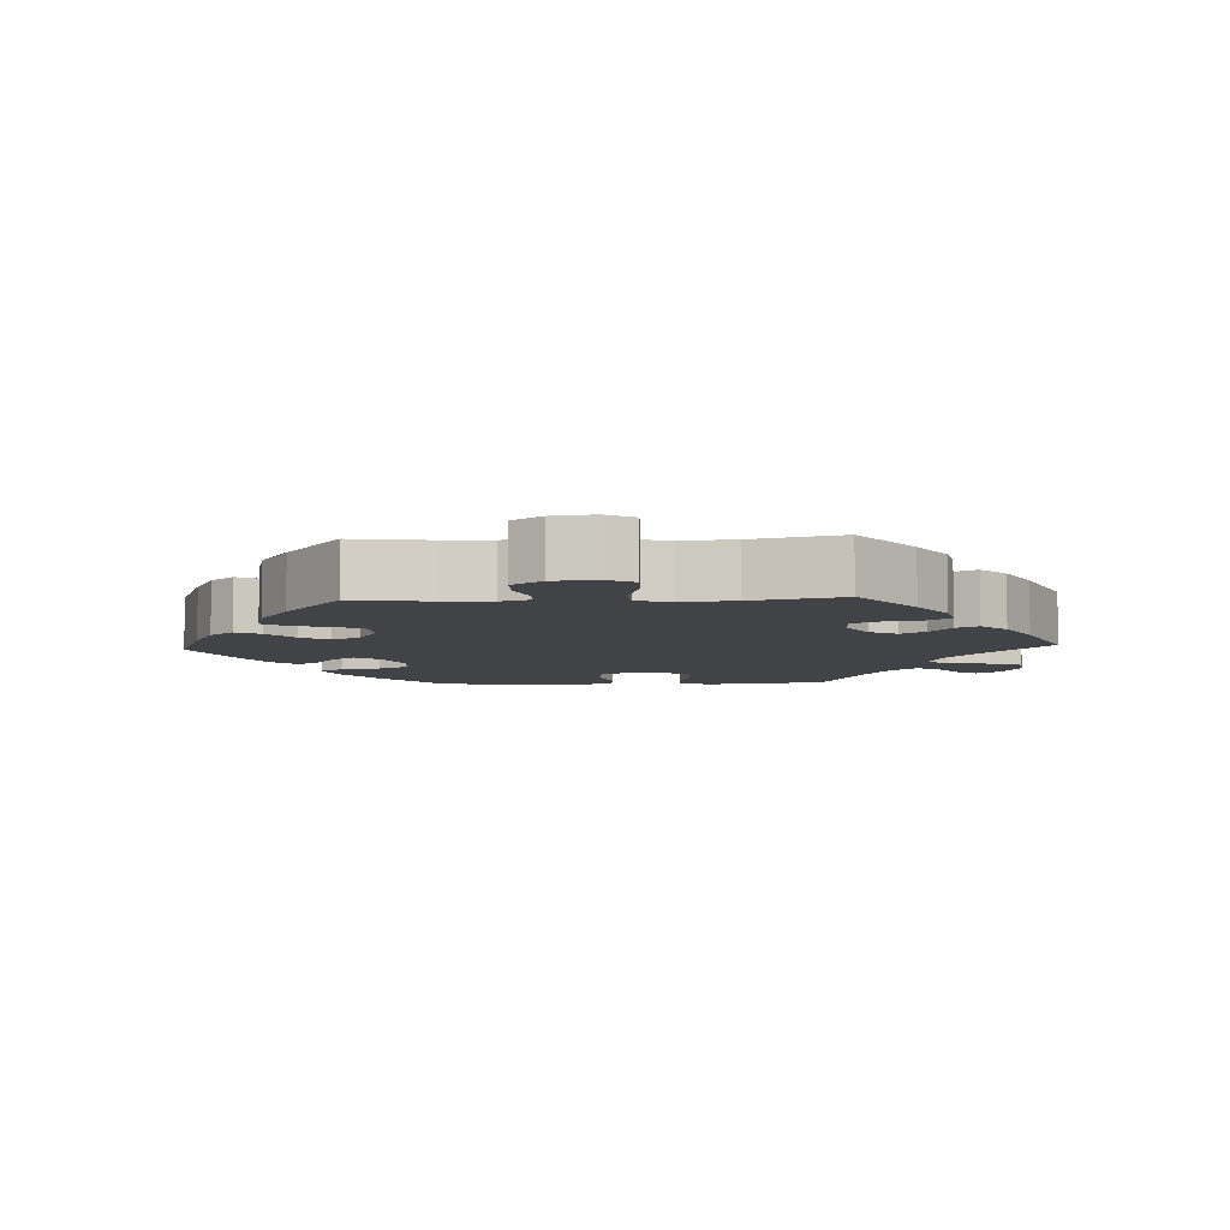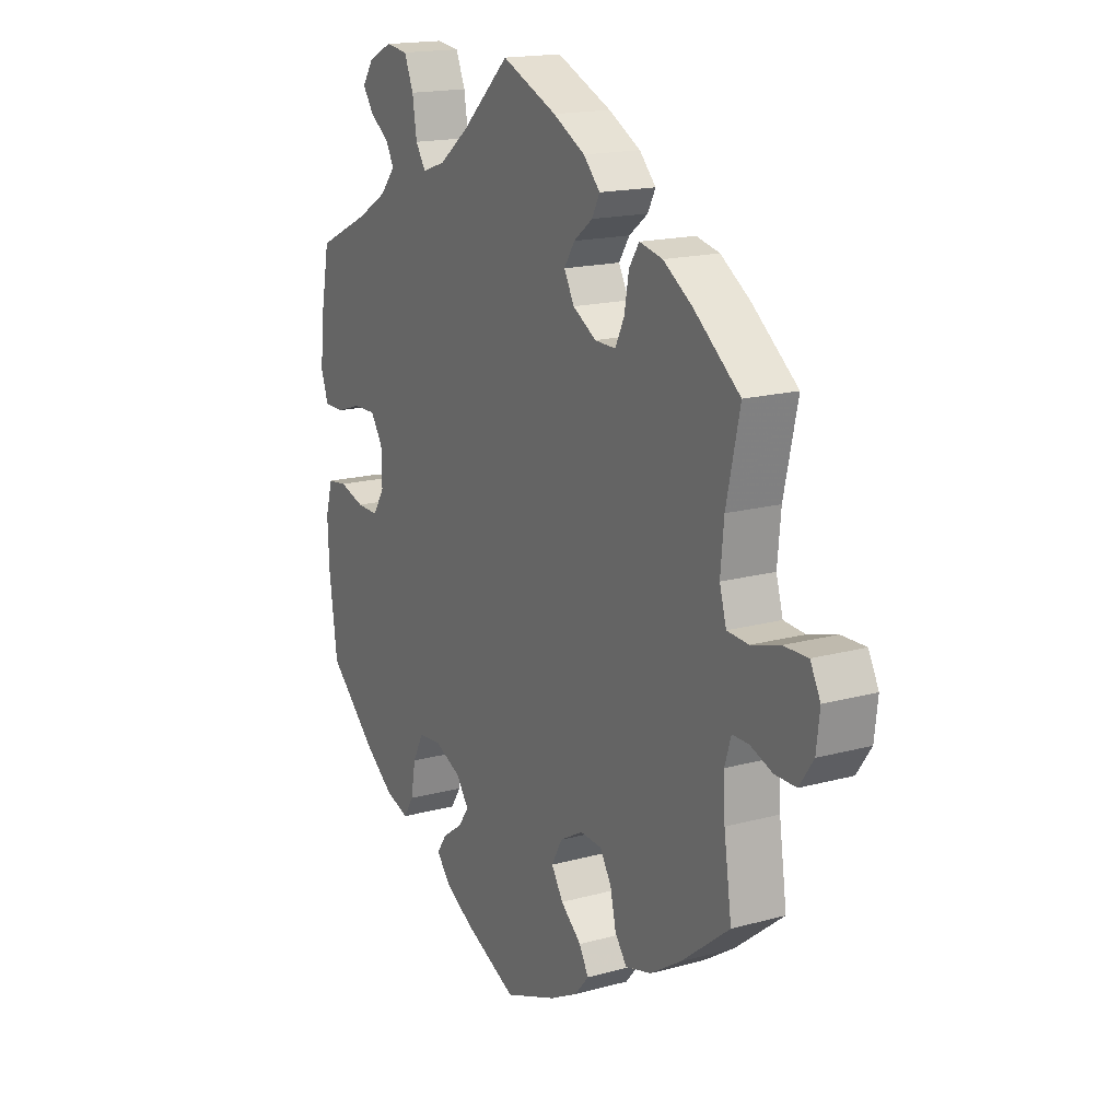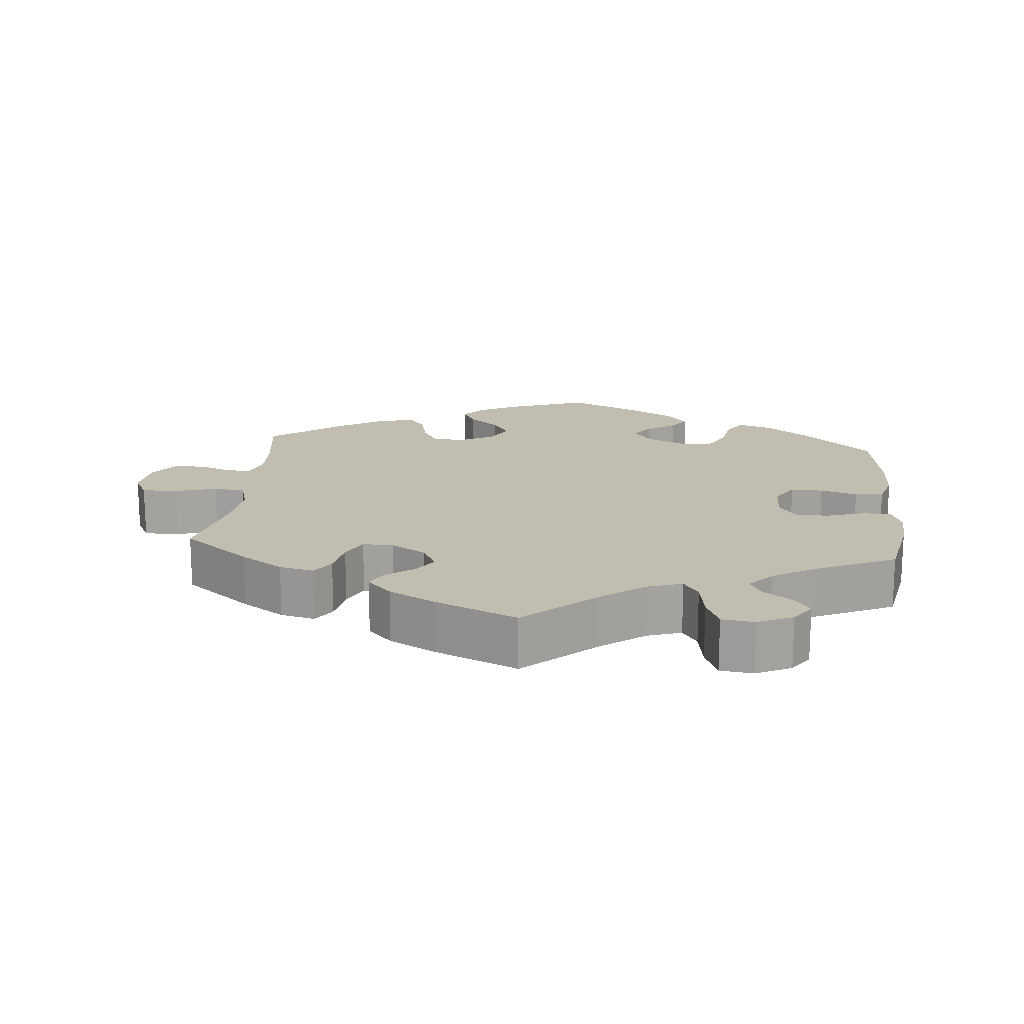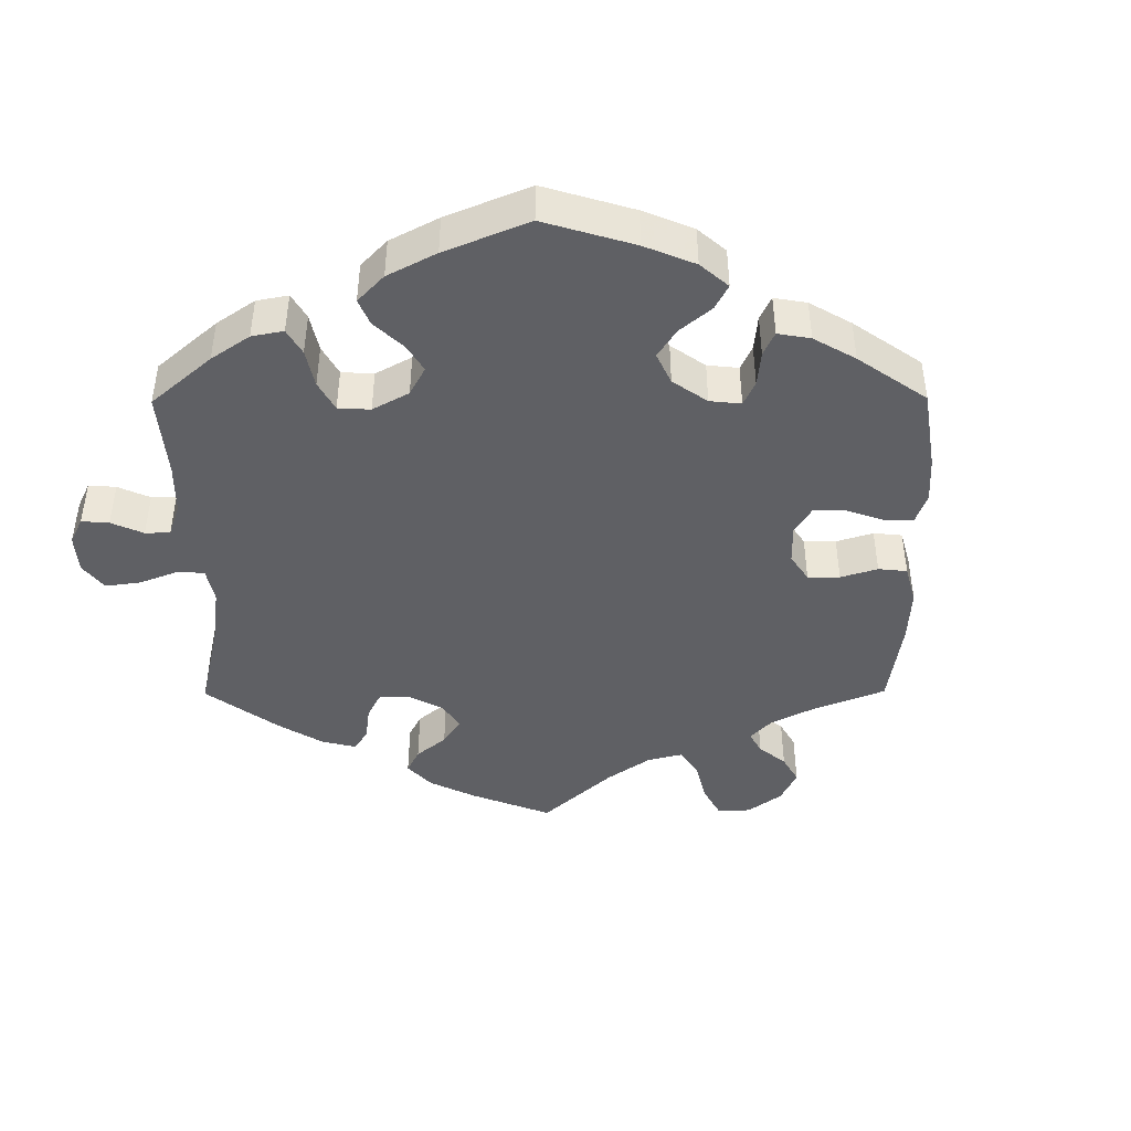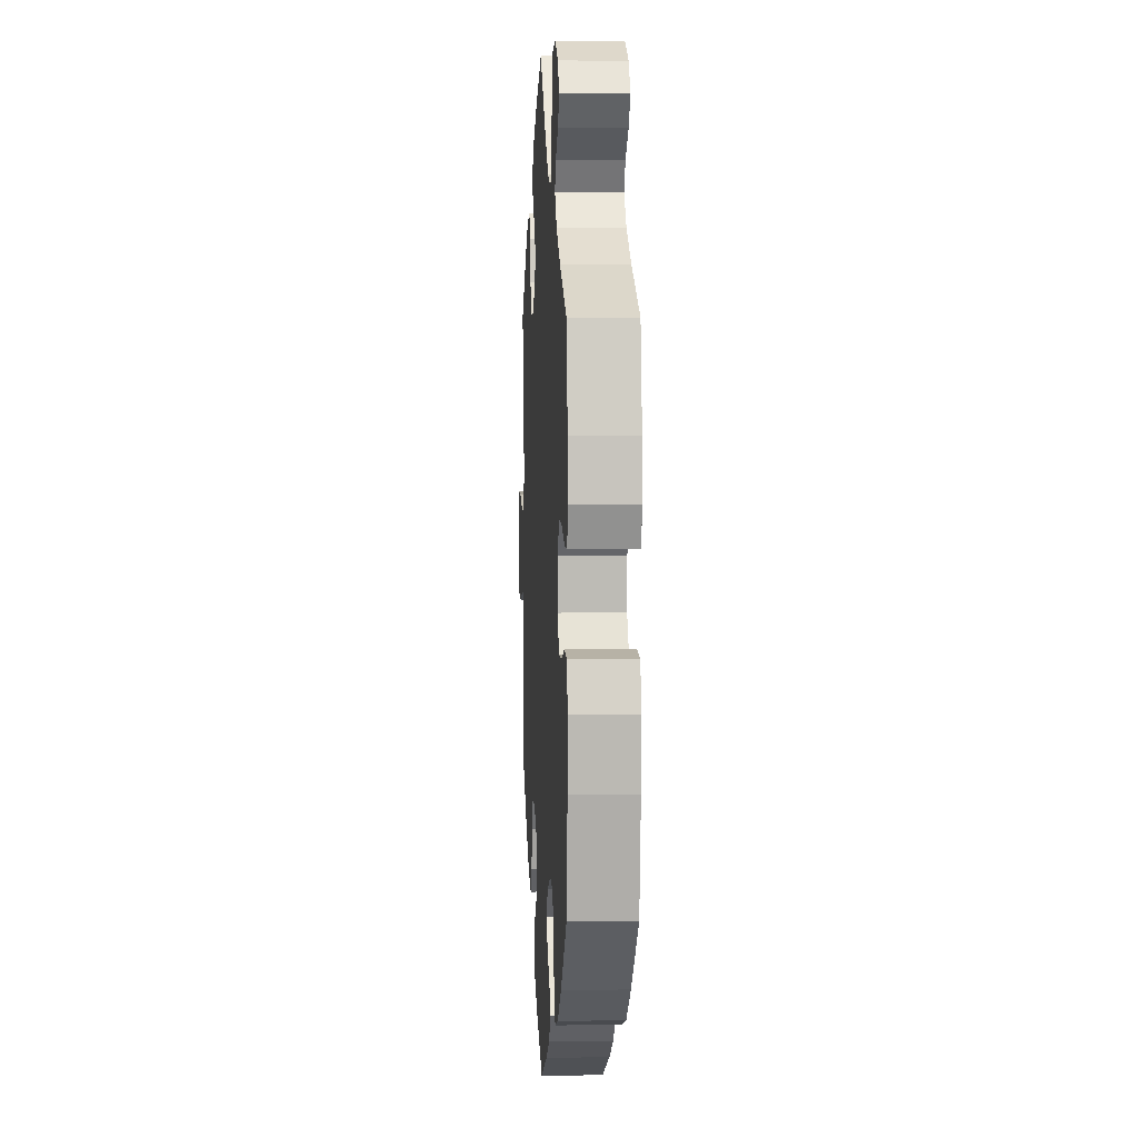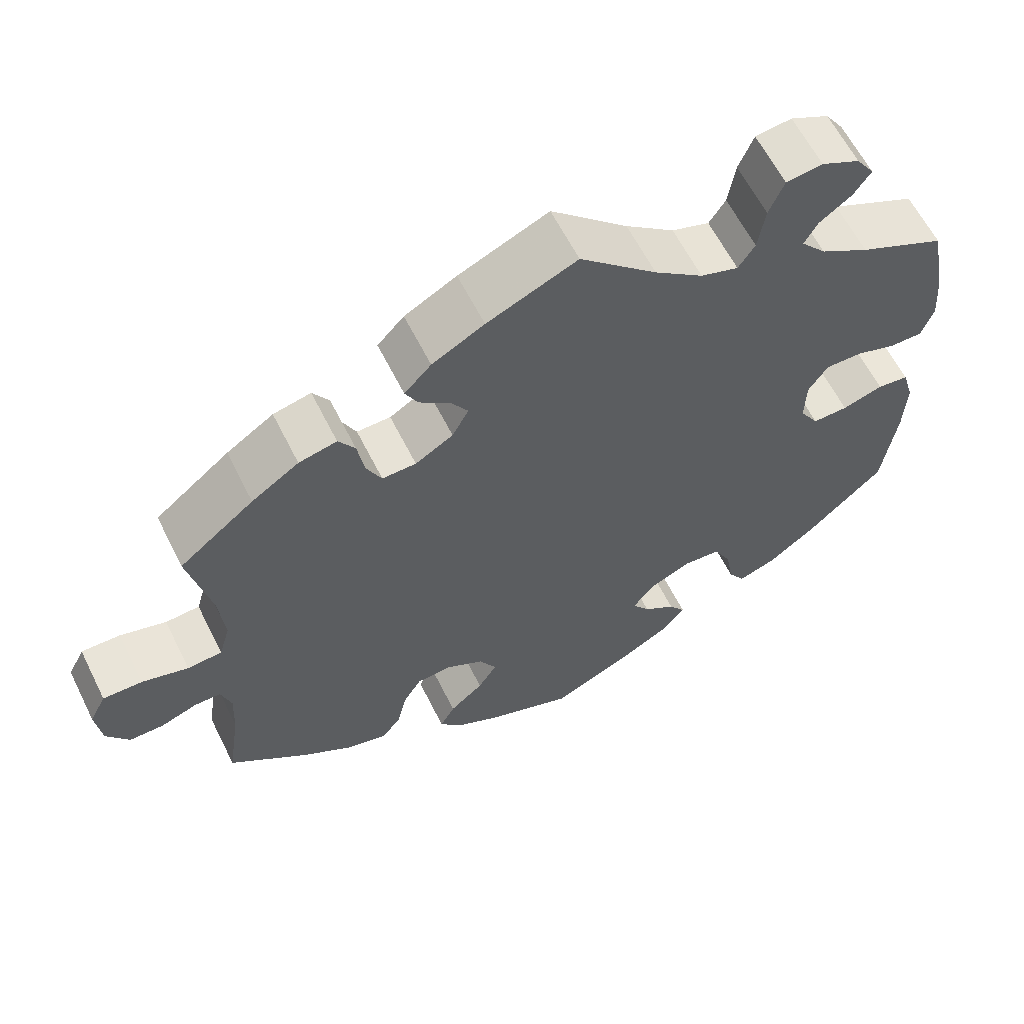
<metadata>
{"format":"obj","ext":"obj","renderer":"f3d","projection":"perspective","resolution":1024,"background":"white","views":[{"elev":-7.0,"azim":-87.2,"up":"+Y"},{"elev":16.8,"azim":-119.1,"up":"+Z"},{"elev":16.9,"azim":5.5,"up":"+Y"},{"elev":-43.8,"azim":120.3,"up":"+Y"},{"elev":5.2,"azim":86.7,"up":"+Z"},{"elev":61.6,"azim":-26.5,"up":"+Z"}]}
</metadata>
<code>
v 0.098 0.07 0.487
v 0.16 0.07 0.439
v 0.208 0.07 0.423
v 0.229 0.07 0.455
v 0.238 0.07 0.513
v 0.257 0.07 0.559
v 0.303 0.07 0.565
v 0.352 0.07 0.541
v 0.375 0.07 0.507
v 0.353 0.07 0.475
v 0.313 0.07 0.446
v 0.296 0.07 0.415
v 0.328 0.07 0.378
v 0.39 0.07 0.341
v 0.5 0.07 0.289
v 0.521 0.07 0.179
v 0.526 0.07 0.114
v 0.511 0.07 0.071
v 0.47 0.07 0.071
v 0.418 0.07 0.088
v 0.371 0.07 0.089
v 0.346 0.07 0.051
v 0.345 0.07 -0.007
v 0.369 0.07 -0.046
v 0.414 0.07 -0.045
v 0.466 0.07 -0.029
v 0.506 0.07 -0.034
v 0.521 0.07 -0.085
v 0.518 0.07 -0.162
v 0.501 0.07 -0.288
v 0.404 0.07 -0.379
v 0.343 0.07 -0.426
v 0.294 0.07 -0.443
v 0.273 0.07 -0.41
v 0.263 0.07 -0.354
v 0.241 0.07 -0.311
v 0.193 0.07 -0.307
v 0.139 0.07 -0.332
v 0.113 0.07 -0.368
v 0.135 0.07 -0.399
v 0.176 0.07 -0.428
v 0.197 0.07 -0.458
v 0.167 0.07 -0.494
v 0.108 0.07 -0.528
v 0.001 0.07 -0.578
v -0.107 0.07 -0.537
v -0.165 0.07 -0.507
v -0.194 0.07 -0.473
v -0.175 0.07 -0.438
v -0.132 0.07 -0.401
v -0.108 0.07 -0.362
v -0.13 0.07 -0.322
v -0.178 0.07 -0.295
v -0.223 0.07 -0.298
v -0.246 0.07 -0.337
v -0.258 0.07 -0.39
v -0.282 0.07 -0.423
v -0.336 0.07 -0.409
v -0.4 0.07 -0.368
v -0.5 0.07 -0.289
v -0.484 0.07 -0.178
v -0.481 0.07 -0.113
v -0.494 0.07 -0.071
v -0.528 0.07 -0.071
v -0.574 0.07 -0.088
v -0.618 0.07 -0.088
v -0.647 0.07 -0.046
v -0.654 0.07 0.013
v -0.633 0.07 0.054
v -0.583 0.07 0.053
v -0.524 0.07 0.036
v -0.48 0.07 0.039
v -0.466 0.07 0.088
v -0.473 0.07 0.163
v -0.501 0.07 0.289
v -0.406 0.07 0.365
v -0.346 0.07 0.405
v -0.298 0.07 0.416
v -0.277 0.07 0.384
v -0.268 0.07 0.331
v -0.249 0.07 0.292
v -0.206 0.07 0.293
v -0.158 0.07 0.322
v -0.137 0.07 0.361
v -0.159 0.07 0.395
v -0.198 0.07 0.425
v -0.214 0.07 0.456
v -0.18 0.07 0.492
v -0.114 0.07 0.528
v 0 0.07 0.578
v 0.098 0 0.487
v 0.16 0 0.439
v 0.208 0 0.423
v 0.229 0 0.455
v 0.238 0 0.513
v 0.257 0 0.559
v 0.303 0 0.565
v 0.352 0 0.541
v 0.375 0 0.507
v 0.353 0 0.475
v 0.313 0 0.446
v 0.296 0 0.415
v 0.328 0 0.378
v 0.39 0 0.341
v 0.5 0 0.289
v 0.521 0 0.179
v 0.526 0 0.114
v 0.511 0 0.071
v 0.47 0 0.071
v 0.418 0 0.088
v 0.371 0 0.089
v 0.346 0 0.051
v 0.345 0 -0.007
v 0.369 0 -0.046
v 0.414 0 -0.045
v 0.466 0 -0.029
v 0.506 0 -0.034
v 0.521 0 -0.085
v 0.518 0 -0.162
v 0.501 0 -0.288
v 0.404 0 -0.379
v 0.343 0 -0.426
v 0.294 0 -0.443
v 0.273 0 -0.41
v 0.263 0 -0.354
v 0.241 0 -0.311
v 0.193 0 -0.307
v 0.139 0 -0.332
v 0.113 0 -0.368
v 0.135 0 -0.399
v 0.176 0 -0.428
v 0.197 0 -0.458
v 0.167 0 -0.494
v 0.108 0 -0.528
v 0.001 0 -0.578
v -0.107 0 -0.537
v -0.165 0 -0.507
v -0.194 0 -0.473
v -0.175 0 -0.438
v -0.132 0 -0.401
v -0.108 0 -0.362
v -0.13 0 -0.322
v -0.178 0 -0.295
v -0.223 0 -0.298
v -0.246 0 -0.337
v -0.258 0 -0.39
v -0.282 0 -0.423
v -0.336 0 -0.409
v -0.4 0 -0.368
v -0.5 0 -0.289
v -0.484 0 -0.178
v -0.481 0 -0.113
v -0.494 0 -0.071
v -0.528 0 -0.071
v -0.574 0 -0.088
v -0.618 0 -0.088
v -0.647 0 -0.046
v -0.654 0 0.013
v -0.633 0 0.054
v -0.583 0 0.053
v -0.524 0 0.036
v -0.48 0 0.039
v -0.466 0 0.088
v -0.473 0 0.163
v -0.501 0 0.289
v -0.406 0 0.365
v -0.346 0 0.405
v -0.298 0 0.416
v -0.277 0 0.384
v -0.268 0 0.331
v -0.249 0 0.292
v -0.206 0 0.293
v -0.158 0 0.322
v -0.137 0 0.361
v -0.159 0 0.395
v -0.198 0 0.425
v -0.214 0 0.456
v -0.18 0 0.492
v -0.114 0 0.528
v 0 0 0.578
f 89 90 1
f 88 89 1 2
f 85 86 87 88
f 84 85 88 2
f 83 84 2 3
f 82 83 3
f 77 78 79 80
f 77 80 81
f 74 75 76 77
f 73 74 77 81
f 72 73 81 82
f 68 69 70 71
f 68 71 72
f 67 68 72
f 64 65 66 67
f 63 64 67 72
f 62 63 72 82
f 58 59 60 61
f 55 56 57 58
f 54 55 58 61
f 53 54 61 62
f 47 48 49 50
f 47 50 51
f 46 47 51
f 45 46 51
f 44 45 51
f 43 44 51 52
f 40 41 42 43
f 39 40 43 52
f 32 33 34 35
f 32 35 36
f 31 32 36
f 30 31 36
f 29 30 36 37
f 25 26 27 28
f 24 25 28 29
f 17 18 19 20
f 17 20 21
f 14 15 16 17
f 13 14 17 21
f 12 13 21 22
f 8 9 10 11
f 8 11 12
f 7 8 12
f 4 5 6 7
f 3 4 7 12
f 38 39 52 53
f 37 38 53 62
f 24 29 37 62
f 23 24 62 82
f 22 23 82
f 3 12 22 82
f 91 180 179
f 92 91 179 178
f 178 177 176 175
f 92 178 175 174
f 93 92 174 173
f 93 173 172
f 170 169 168 167
f 171 170 167
f 167 166 165 164
f 171 167 164 163
f 172 171 163 162
f 161 160 159 158
f 162 161 158
f 162 158 157
f 157 156 155 154
f 162 157 154 153
f 172 162 153 152
f 151 150 149 148
f 148 147 146 145
f 151 148 145 144
f 152 151 144 143
f 140 139 138 137
f 141 140 137
f 141 137 136
f 141 136 135
f 141 135 134
f 142 141 134 133
f 133 132 131 130
f 142 133 130 129
f 125 124 123 122
f 126 125 122
f 126 122 121
f 126 121 120
f 127 126 120 119
f 118 117 116 115
f 119 118 115 114
f 110 109 108 107
f 111 110 107
f 107 106 105 104
f 111 107 104 103
f 112 111 103 102
f 101 100 99 98
f 102 101 98
f 102 98 97
f 97 96 95 94
f 102 97 94 93
f 143 142 129 128
f 152 143 128 127
f 152 127 119 114
f 172 152 114 113
f 172 113 112
f 172 112 102 93
f 1 91 92 2
f 2 92 93 3
f 3 93 94 4
f 4 94 95 5
f 5 95 96 6
f 6 96 97 7
f 7 97 98 8
f 8 98 99 9
f 9 99 100 10
f 10 100 101 11
f 11 101 102 12
f 12 102 103 13
f 13 103 104 14
f 14 104 105 15
f 15 105 106 16
f 16 106 107 17
f 17 107 108 18
f 18 108 109 19
f 19 109 110 20
f 20 110 111 21
f 21 111 112 22
f 22 112 113 23
f 23 113 114 24
f 24 114 115 25
f 25 115 116 26
f 26 116 117 27
f 27 117 118 28
f 28 118 119 29
f 29 119 120 30
f 30 120 121 31
f 31 121 122 32
f 32 122 123 33
f 33 123 124 34
f 34 124 125 35
f 35 125 126 36
f 36 126 127 37
f 37 127 128 38
f 38 128 129 39
f 39 129 130 40
f 40 130 131 41
f 41 131 132 42
f 42 132 133 43
f 43 133 134 44
f 44 134 135 45
f 45 135 136 46
f 46 136 137 47
f 47 137 138 48
f 48 138 139 49
f 49 139 140 50
f 50 140 141 51
f 51 141 142 52
f 52 142 143 53
f 53 143 144 54
f 54 144 145 55
f 55 145 146 56
f 56 146 147 57
f 57 147 148 58
f 58 148 149 59
f 59 149 150 60
f 60 150 151 61
f 61 151 152 62
f 62 152 153 63
f 63 153 154 64
f 64 154 155 65
f 65 155 156 66
f 66 156 157 67
f 67 157 158 68
f 68 158 159 69
f 69 159 160 70
f 70 160 161 71
f 71 161 162 72
f 72 162 163 73
f 73 163 164 74
f 74 164 165 75
f 75 165 166 76
f 76 166 167 77
f 77 167 168 78
f 78 168 169 79
f 79 169 170 80
f 80 170 171 81
f 81 171 172 82
f 82 172 173 83
f 83 173 174 84
f 84 174 175 85
f 85 175 176 86
f 86 176 177 87
f 87 177 178 88
f 88 178 179 89
f 89 179 180 90
f 90 180 91 1

</code>
